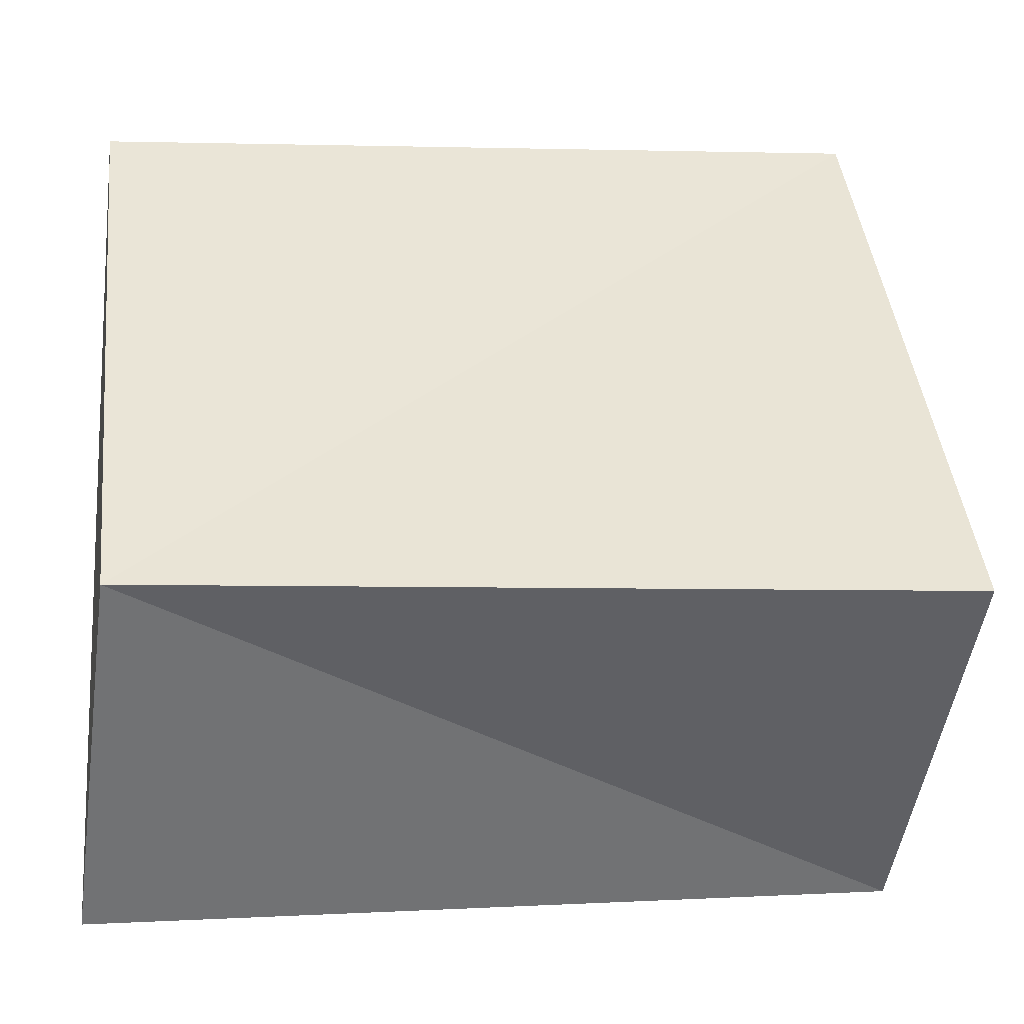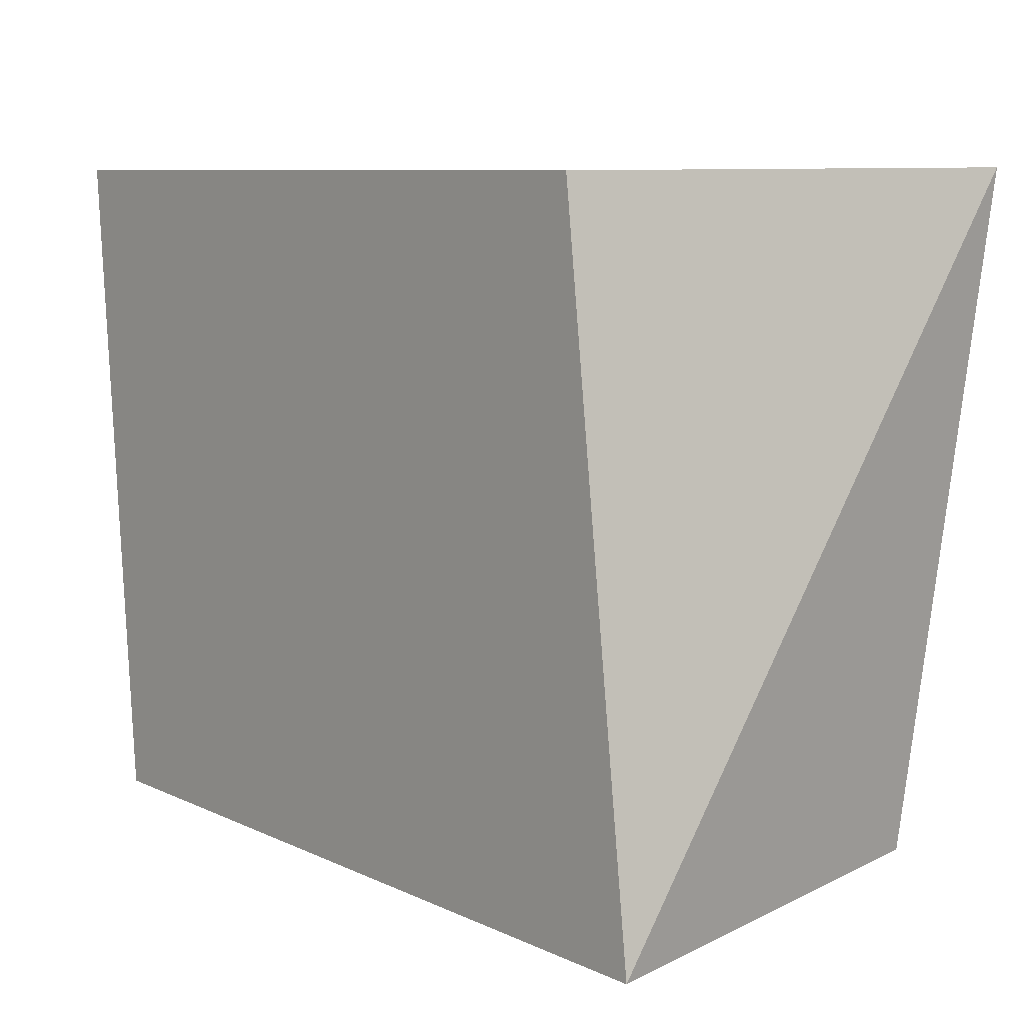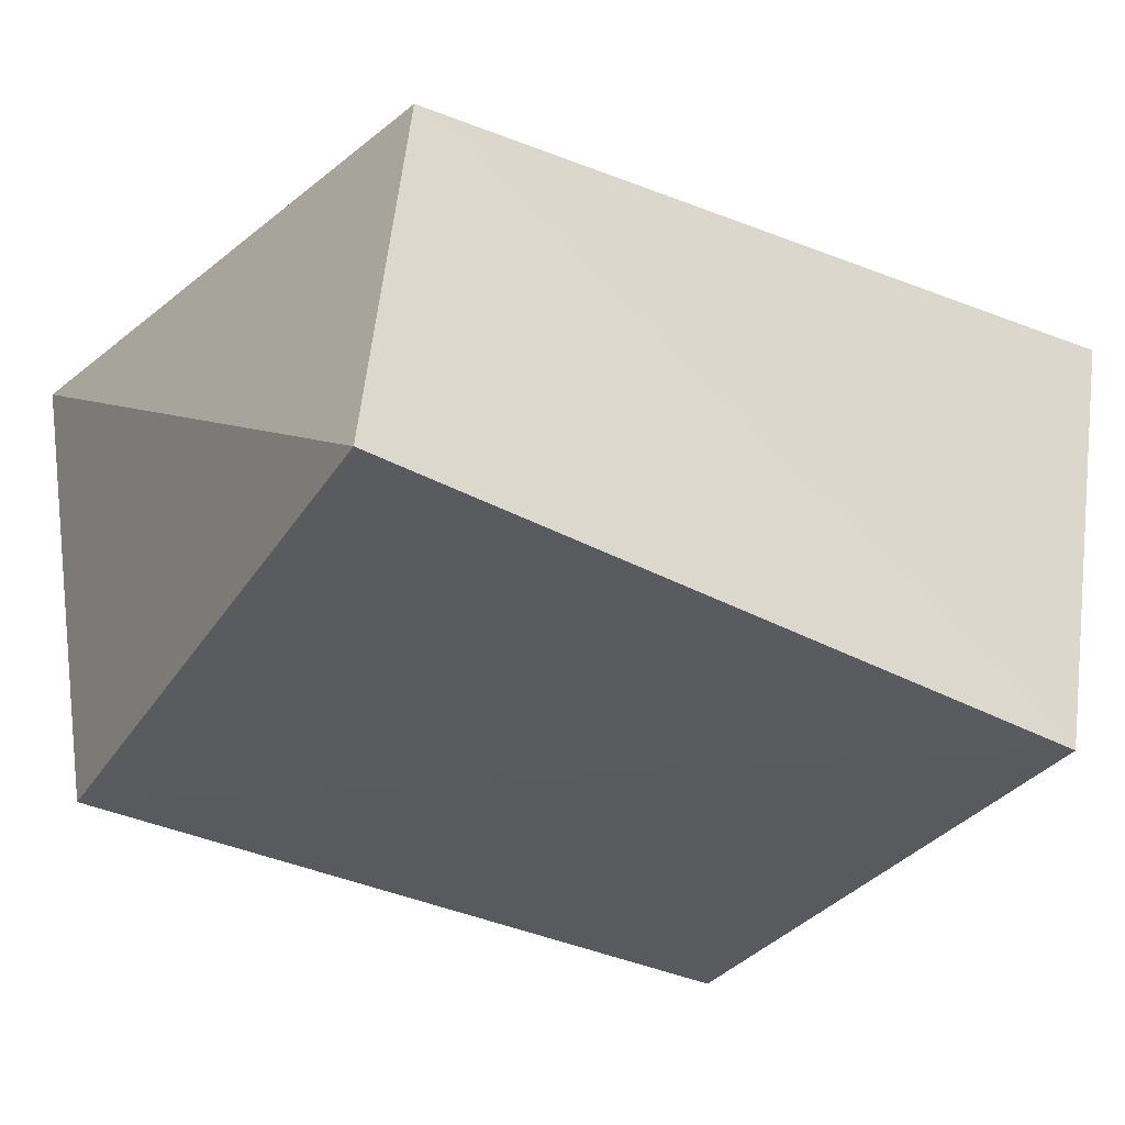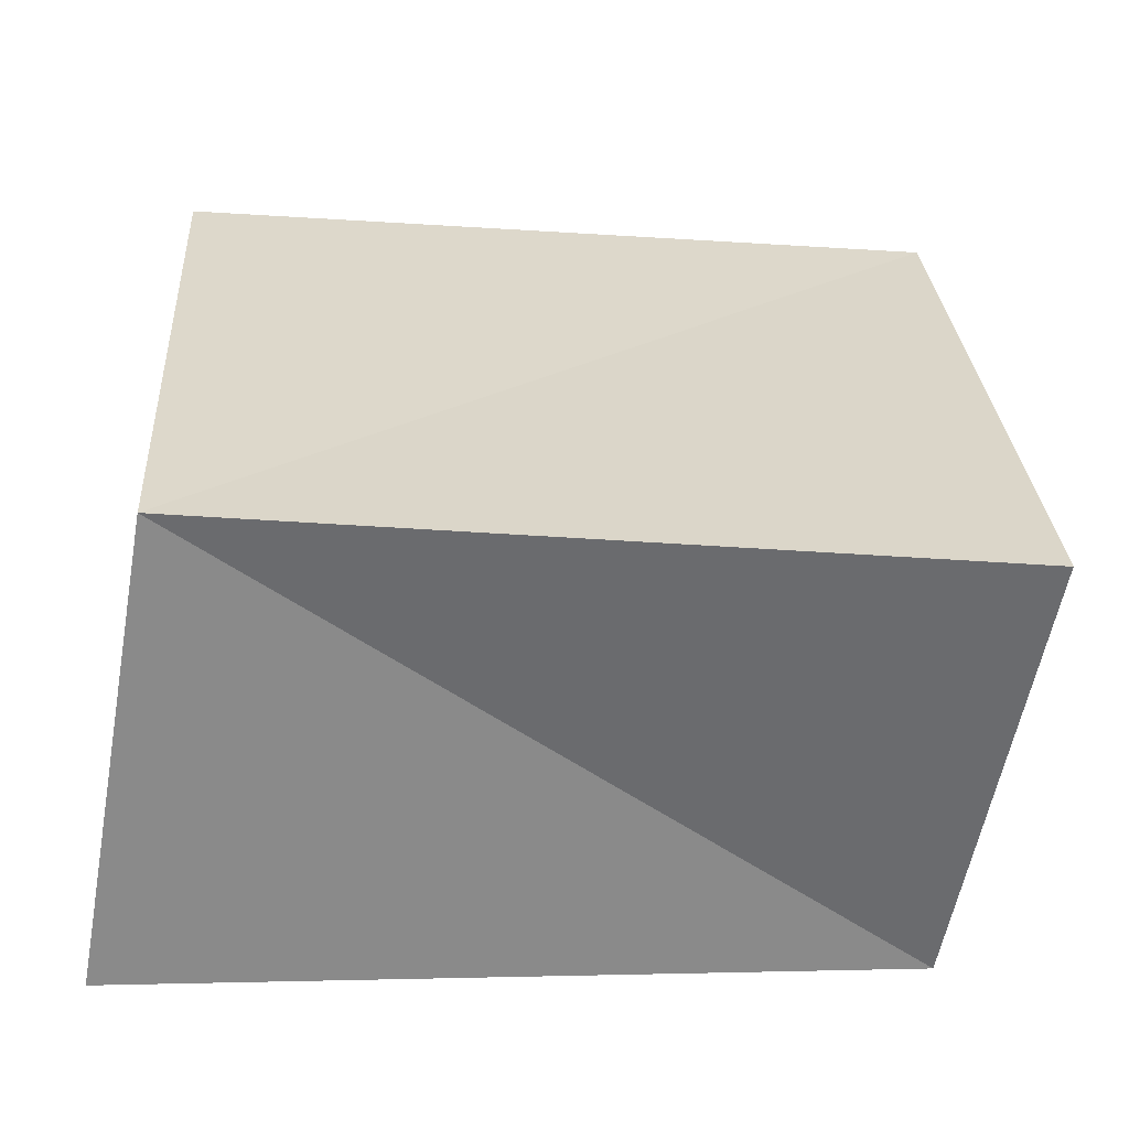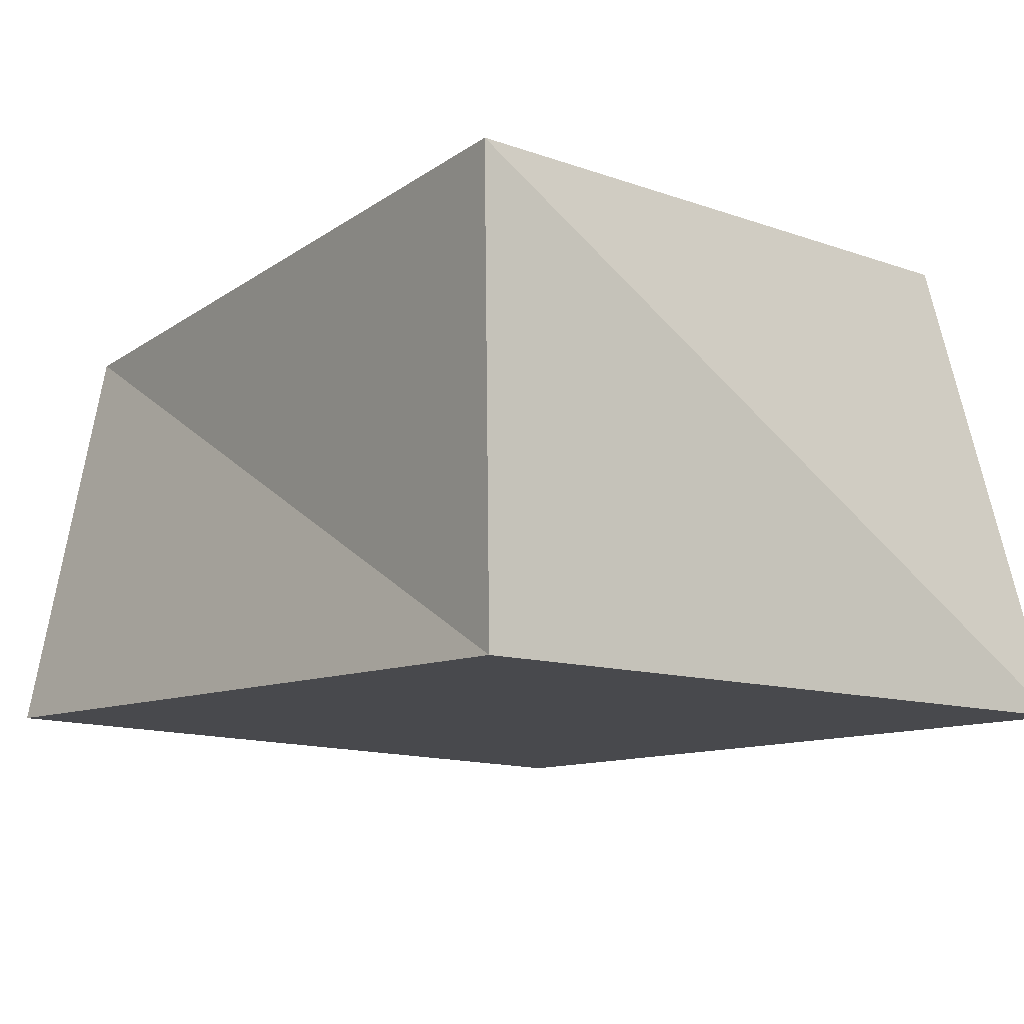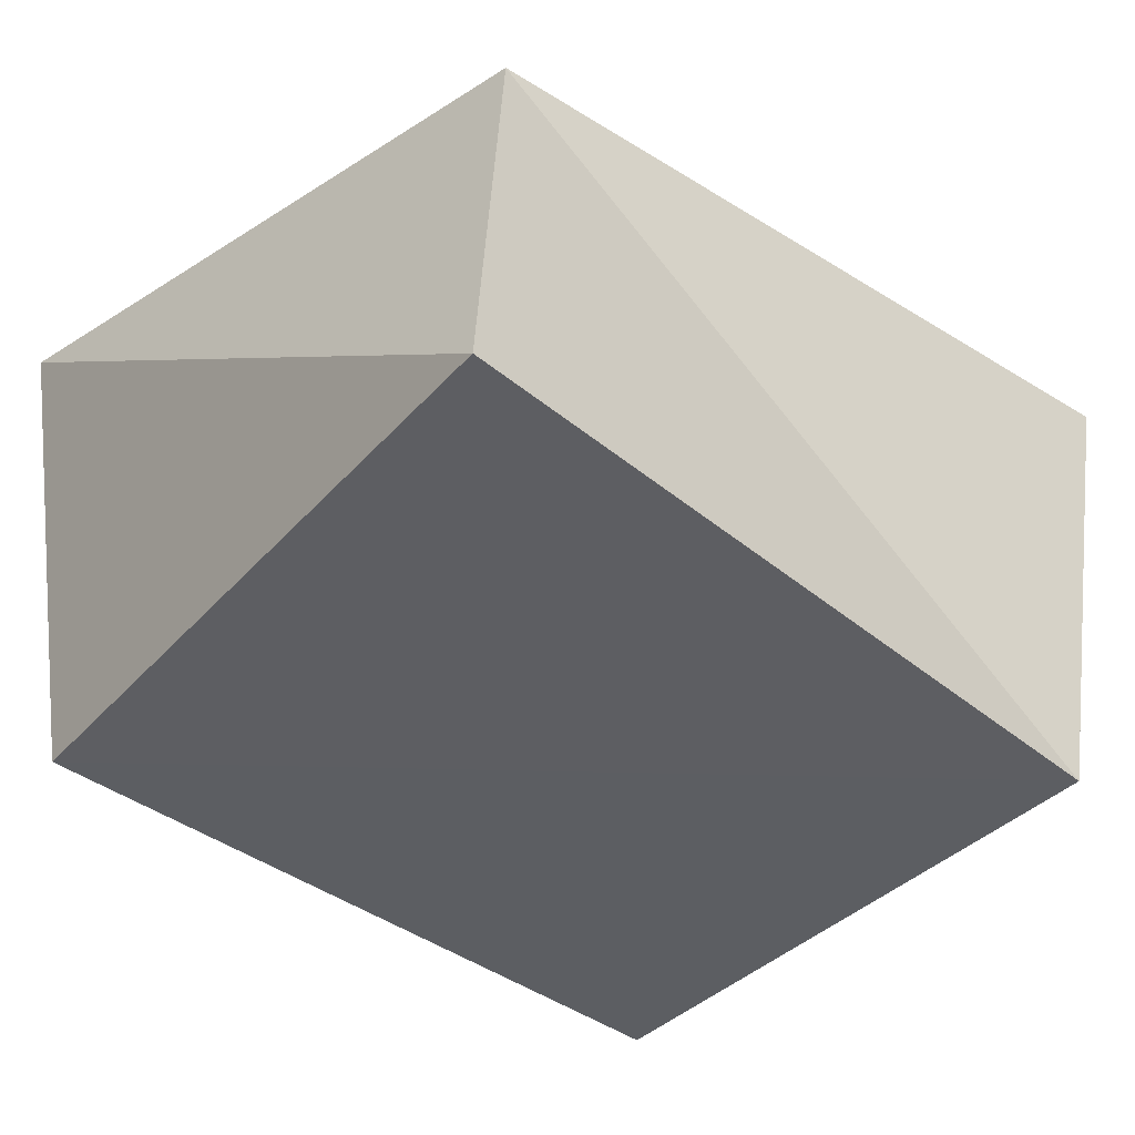
<metadata>
{"format":"obj","ext":"obj","renderer":"f3d","projection":"perspective","resolution":1024,"background":"white","views":[{"elev":-49.2,"azim":0.7,"up":"+Y"},{"elev":4.5,"azim":-128.5,"up":"+Y"},{"elev":-30.5,"azim":-32.7,"up":"+Z"},{"elev":34.0,"azim":-177.4,"up":"+Z"},{"elev":-13.2,"azim":52.3,"up":"+Z"},{"elev":-36.8,"azim":-41.9,"up":"+Z"}]}
</metadata>
<code>
v 0.03393 0.02894 0.02456
v -0.04271 0.03319 0.02438
v -0.03551 -0.03163 0.01987
v 0.03598 -0.03076 -0.0228
v 0.0408 -0.03502 0.02132
v -0.0356 0.0313 -0.02171
v 0.04226 0.03556 -0.02316
v -0.04188 -0.03623 -0.02023
f 3 2 8
f 4 3 8
f 8 2 6
f 6 4 8
f 3 1 2
f 5 3 4
f 5 1 3
f 2 1 6
f 7 4 6
f 6 1 7
f 7 5 4
f 1 5 7

</code>
